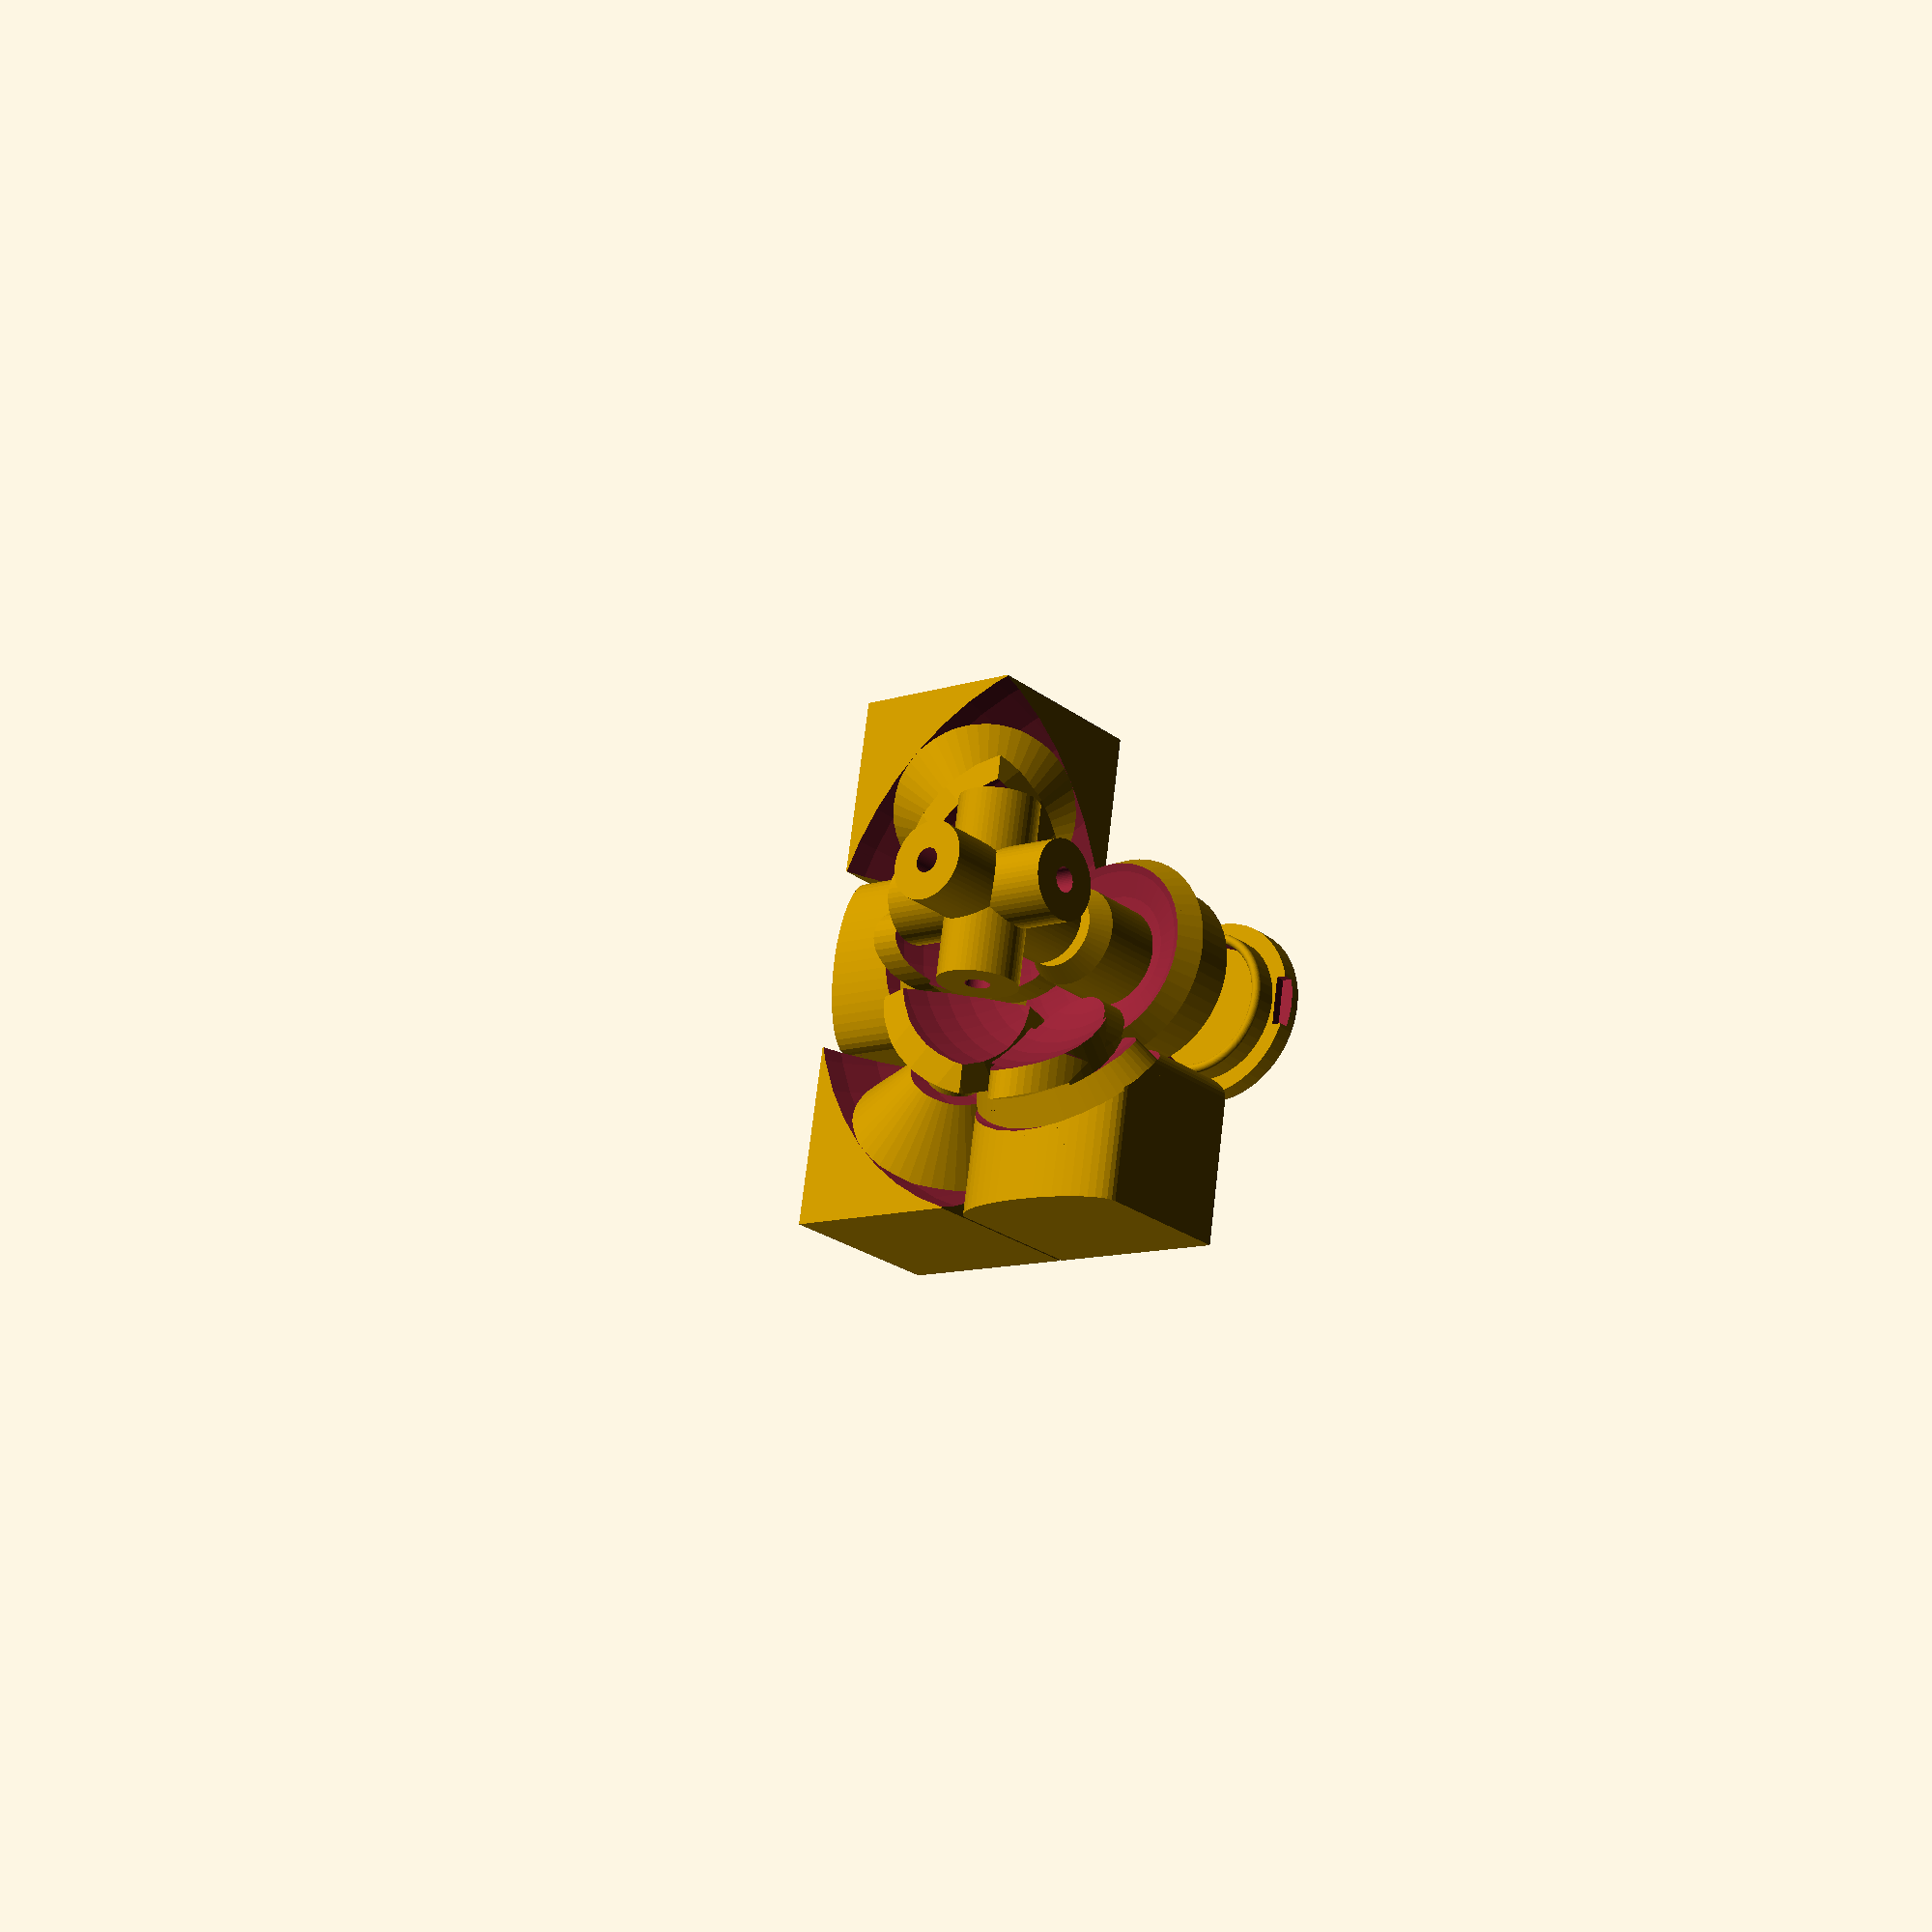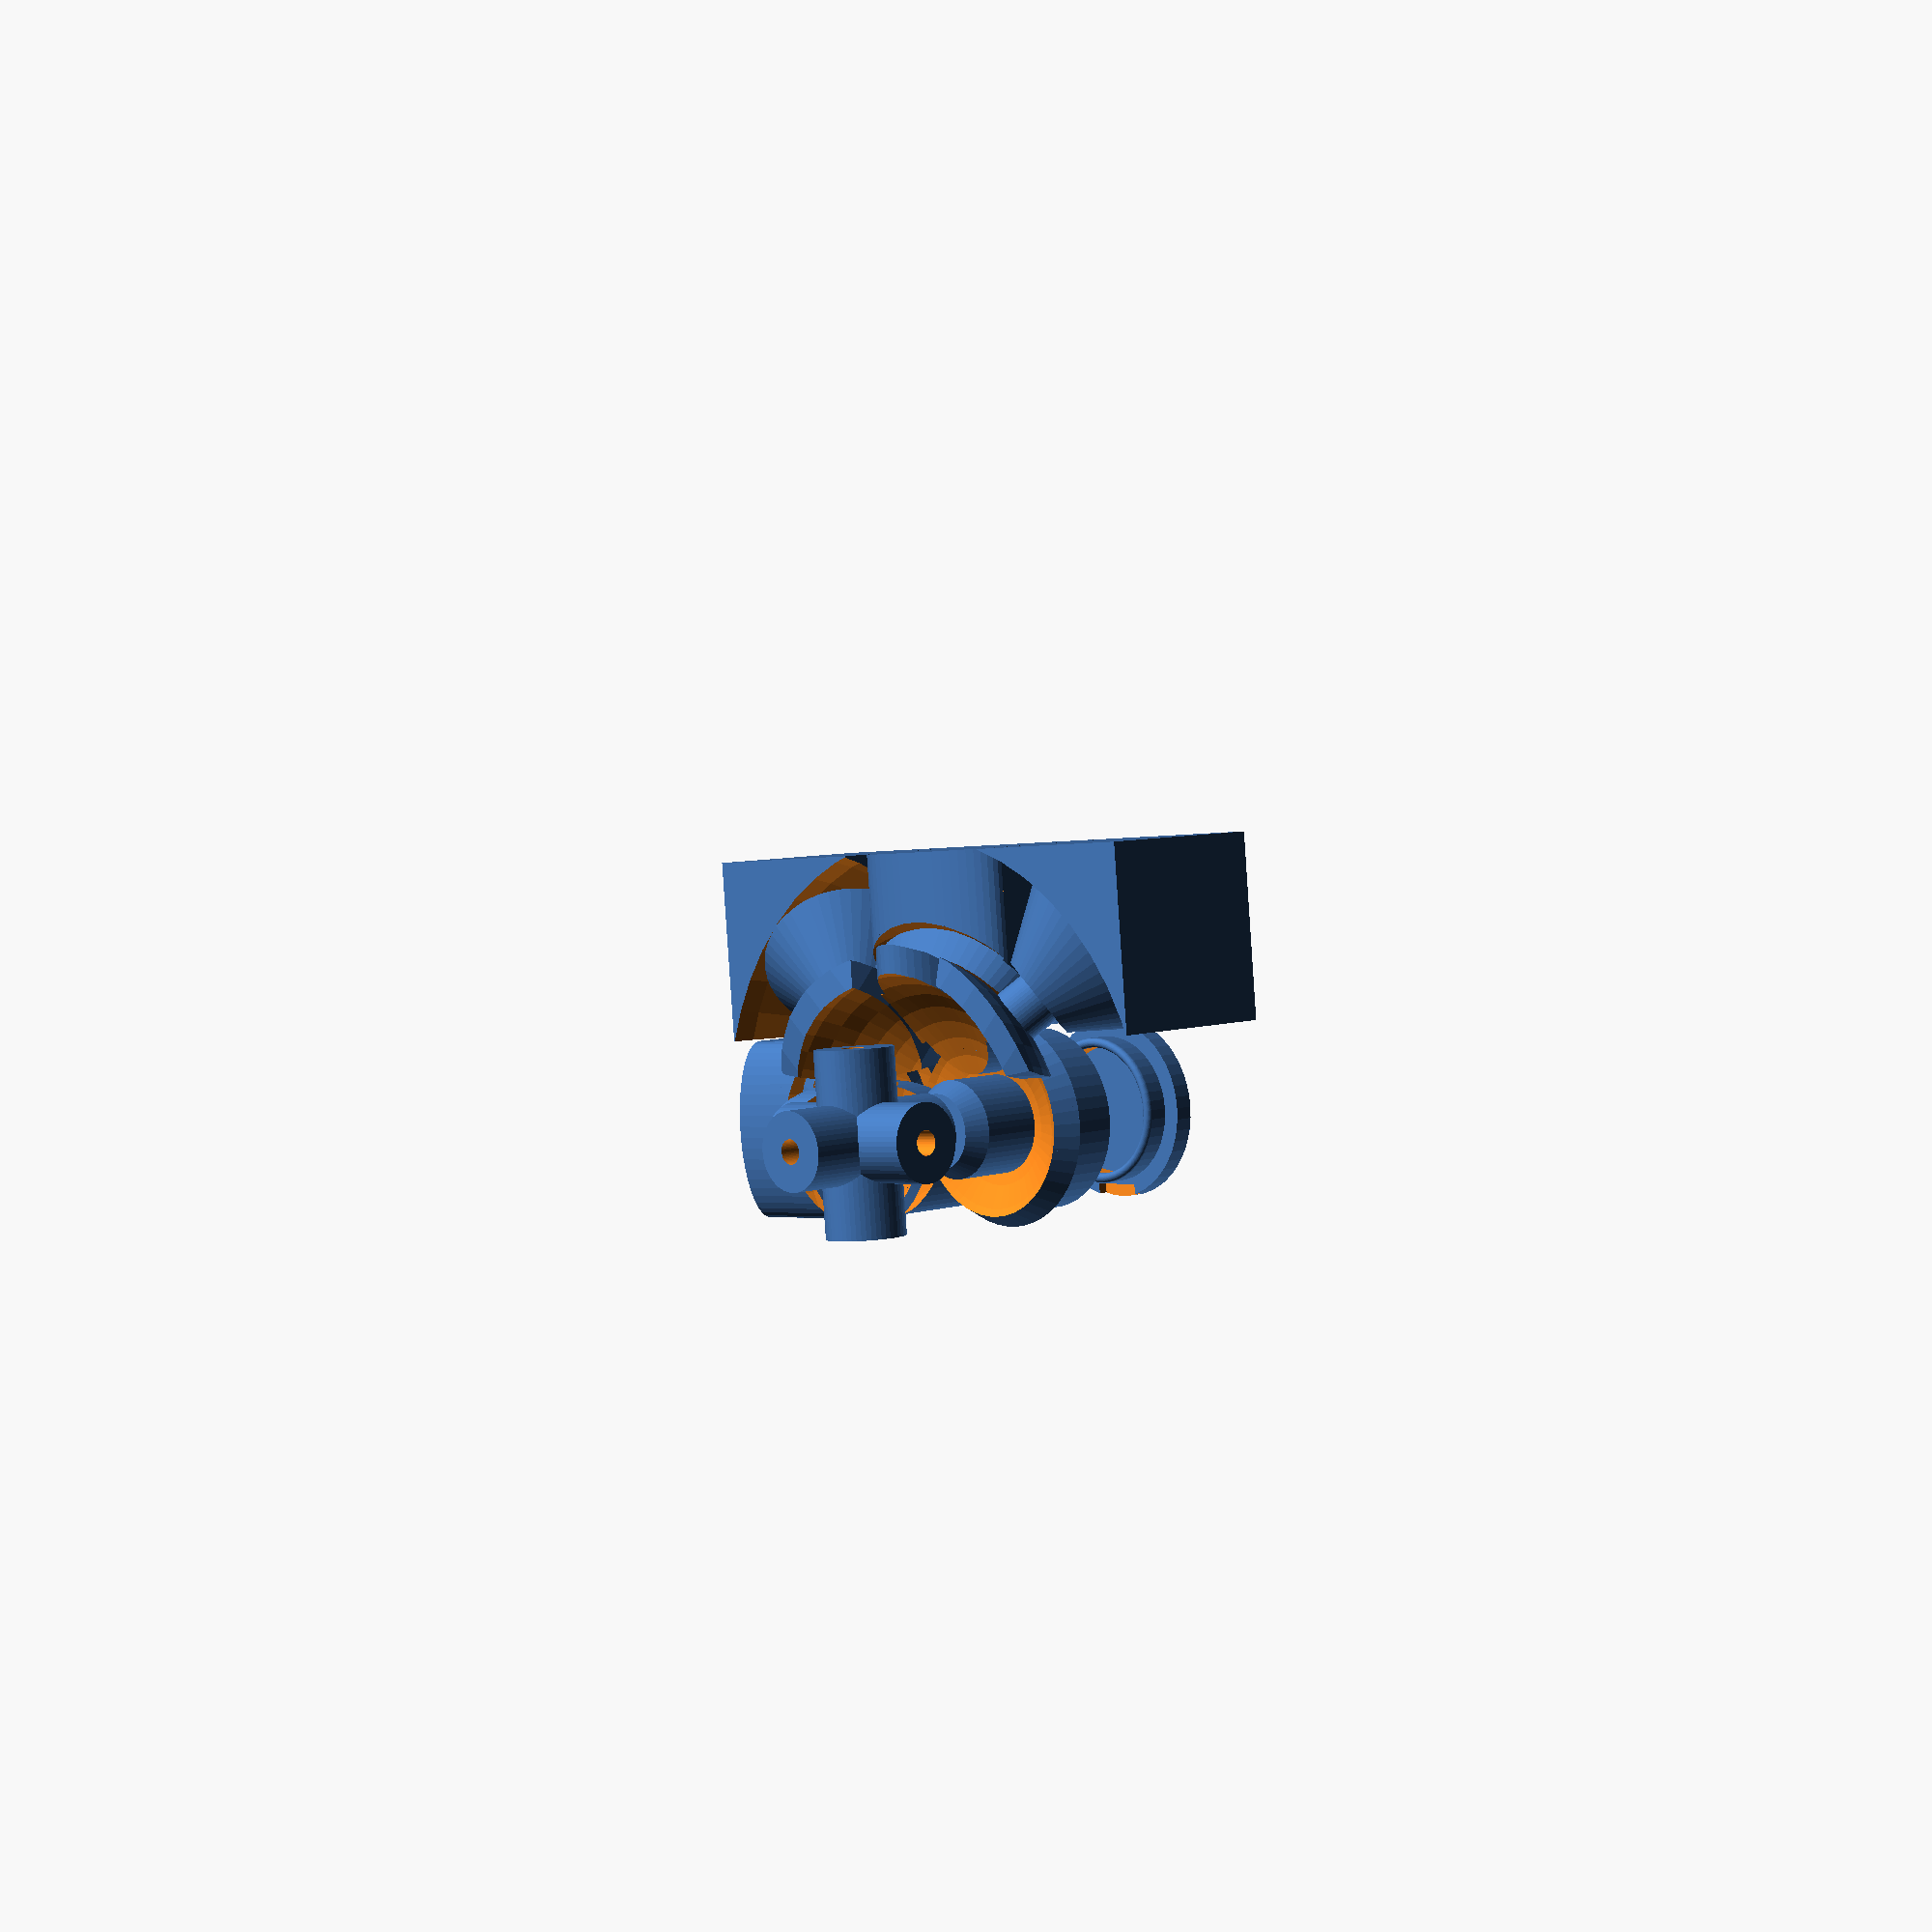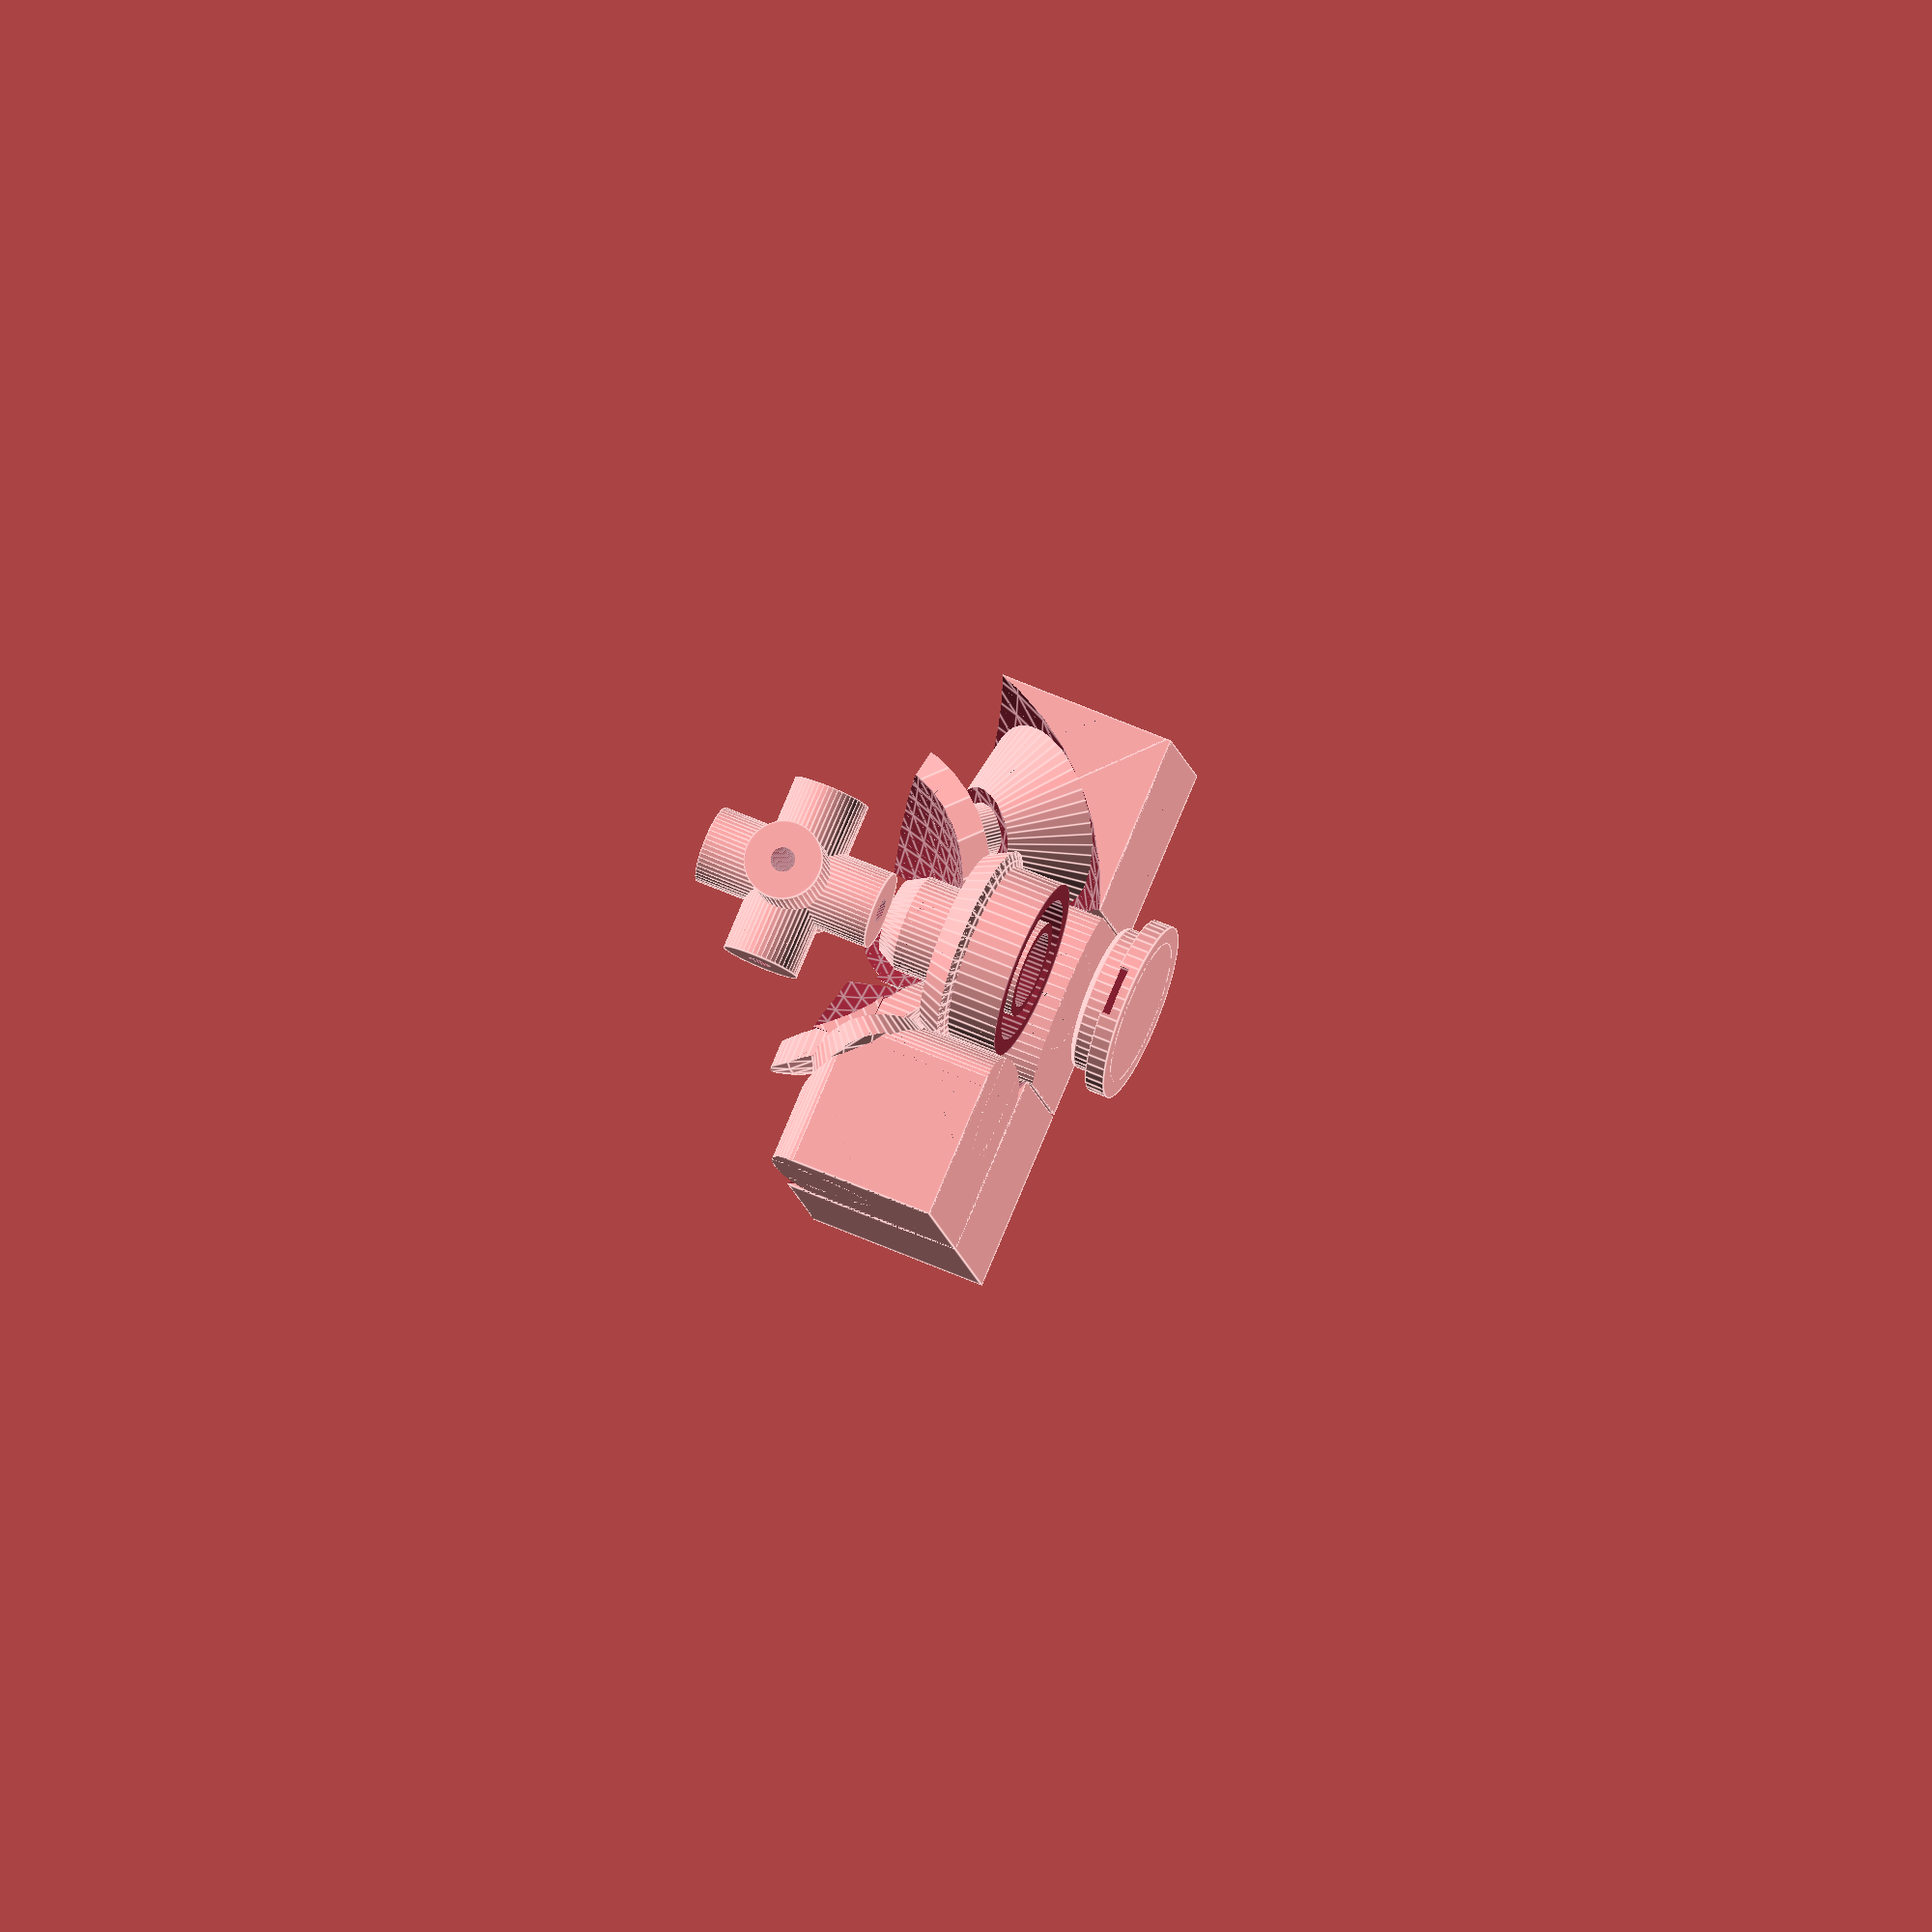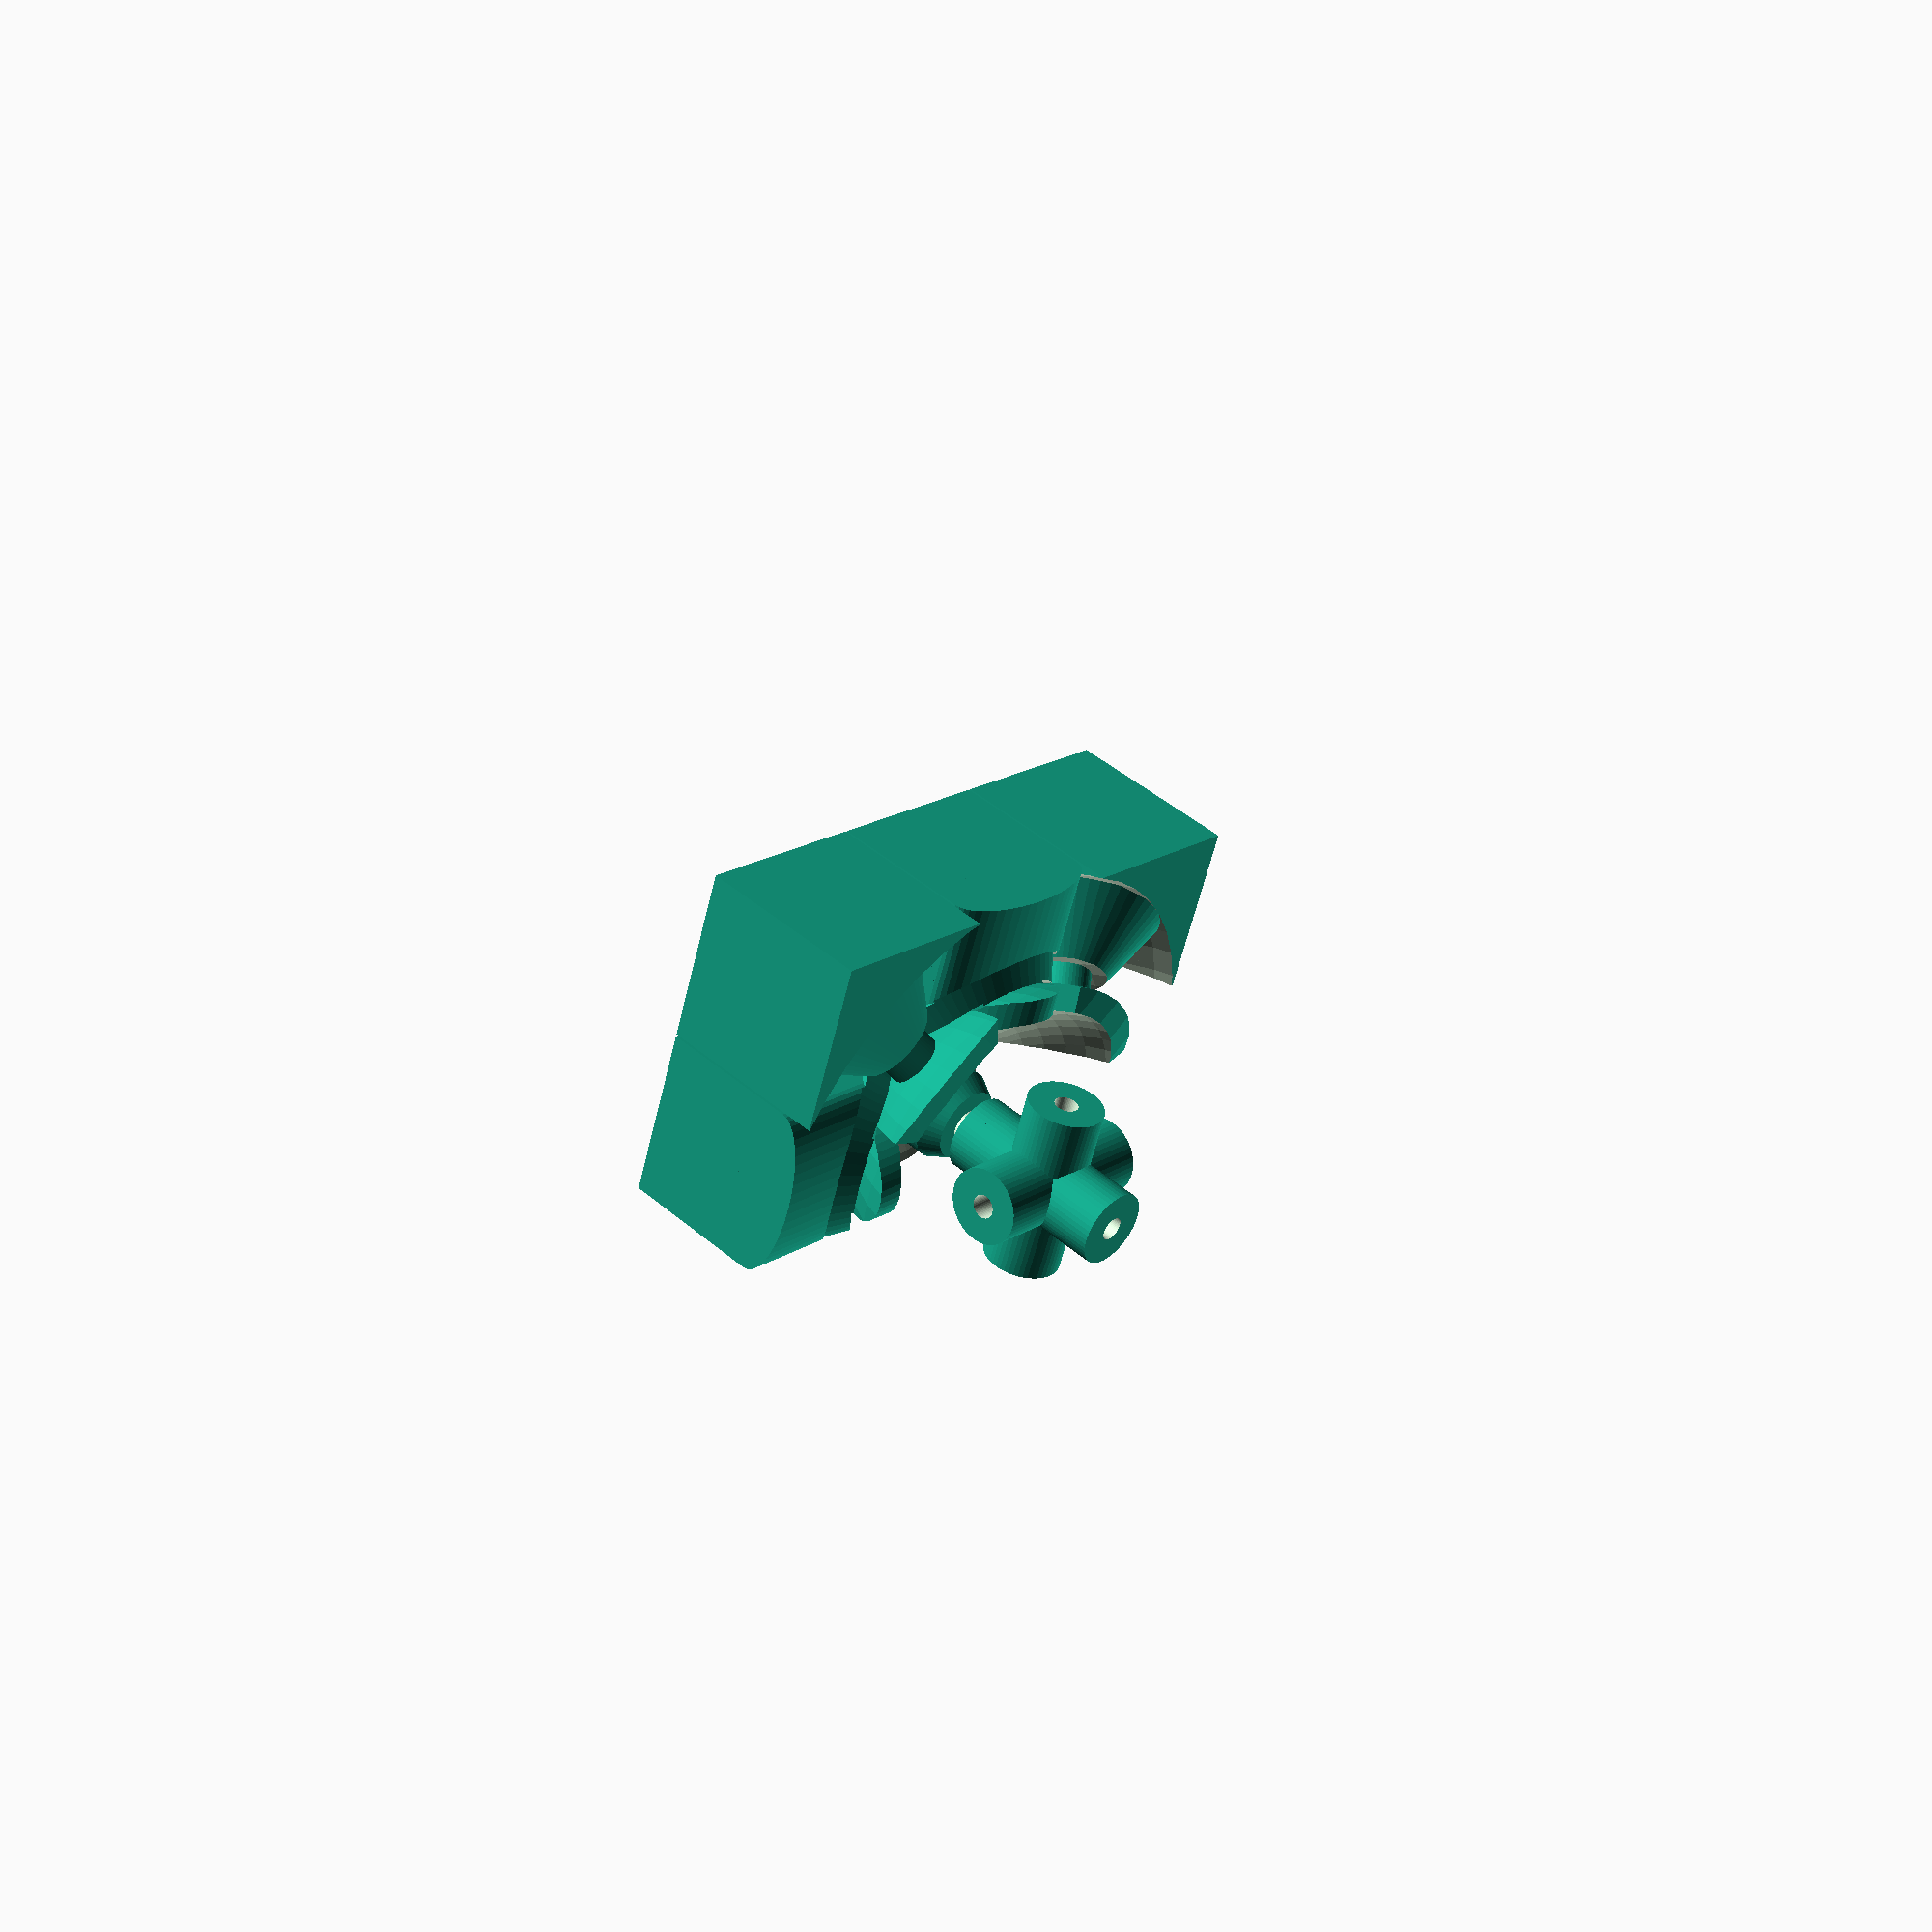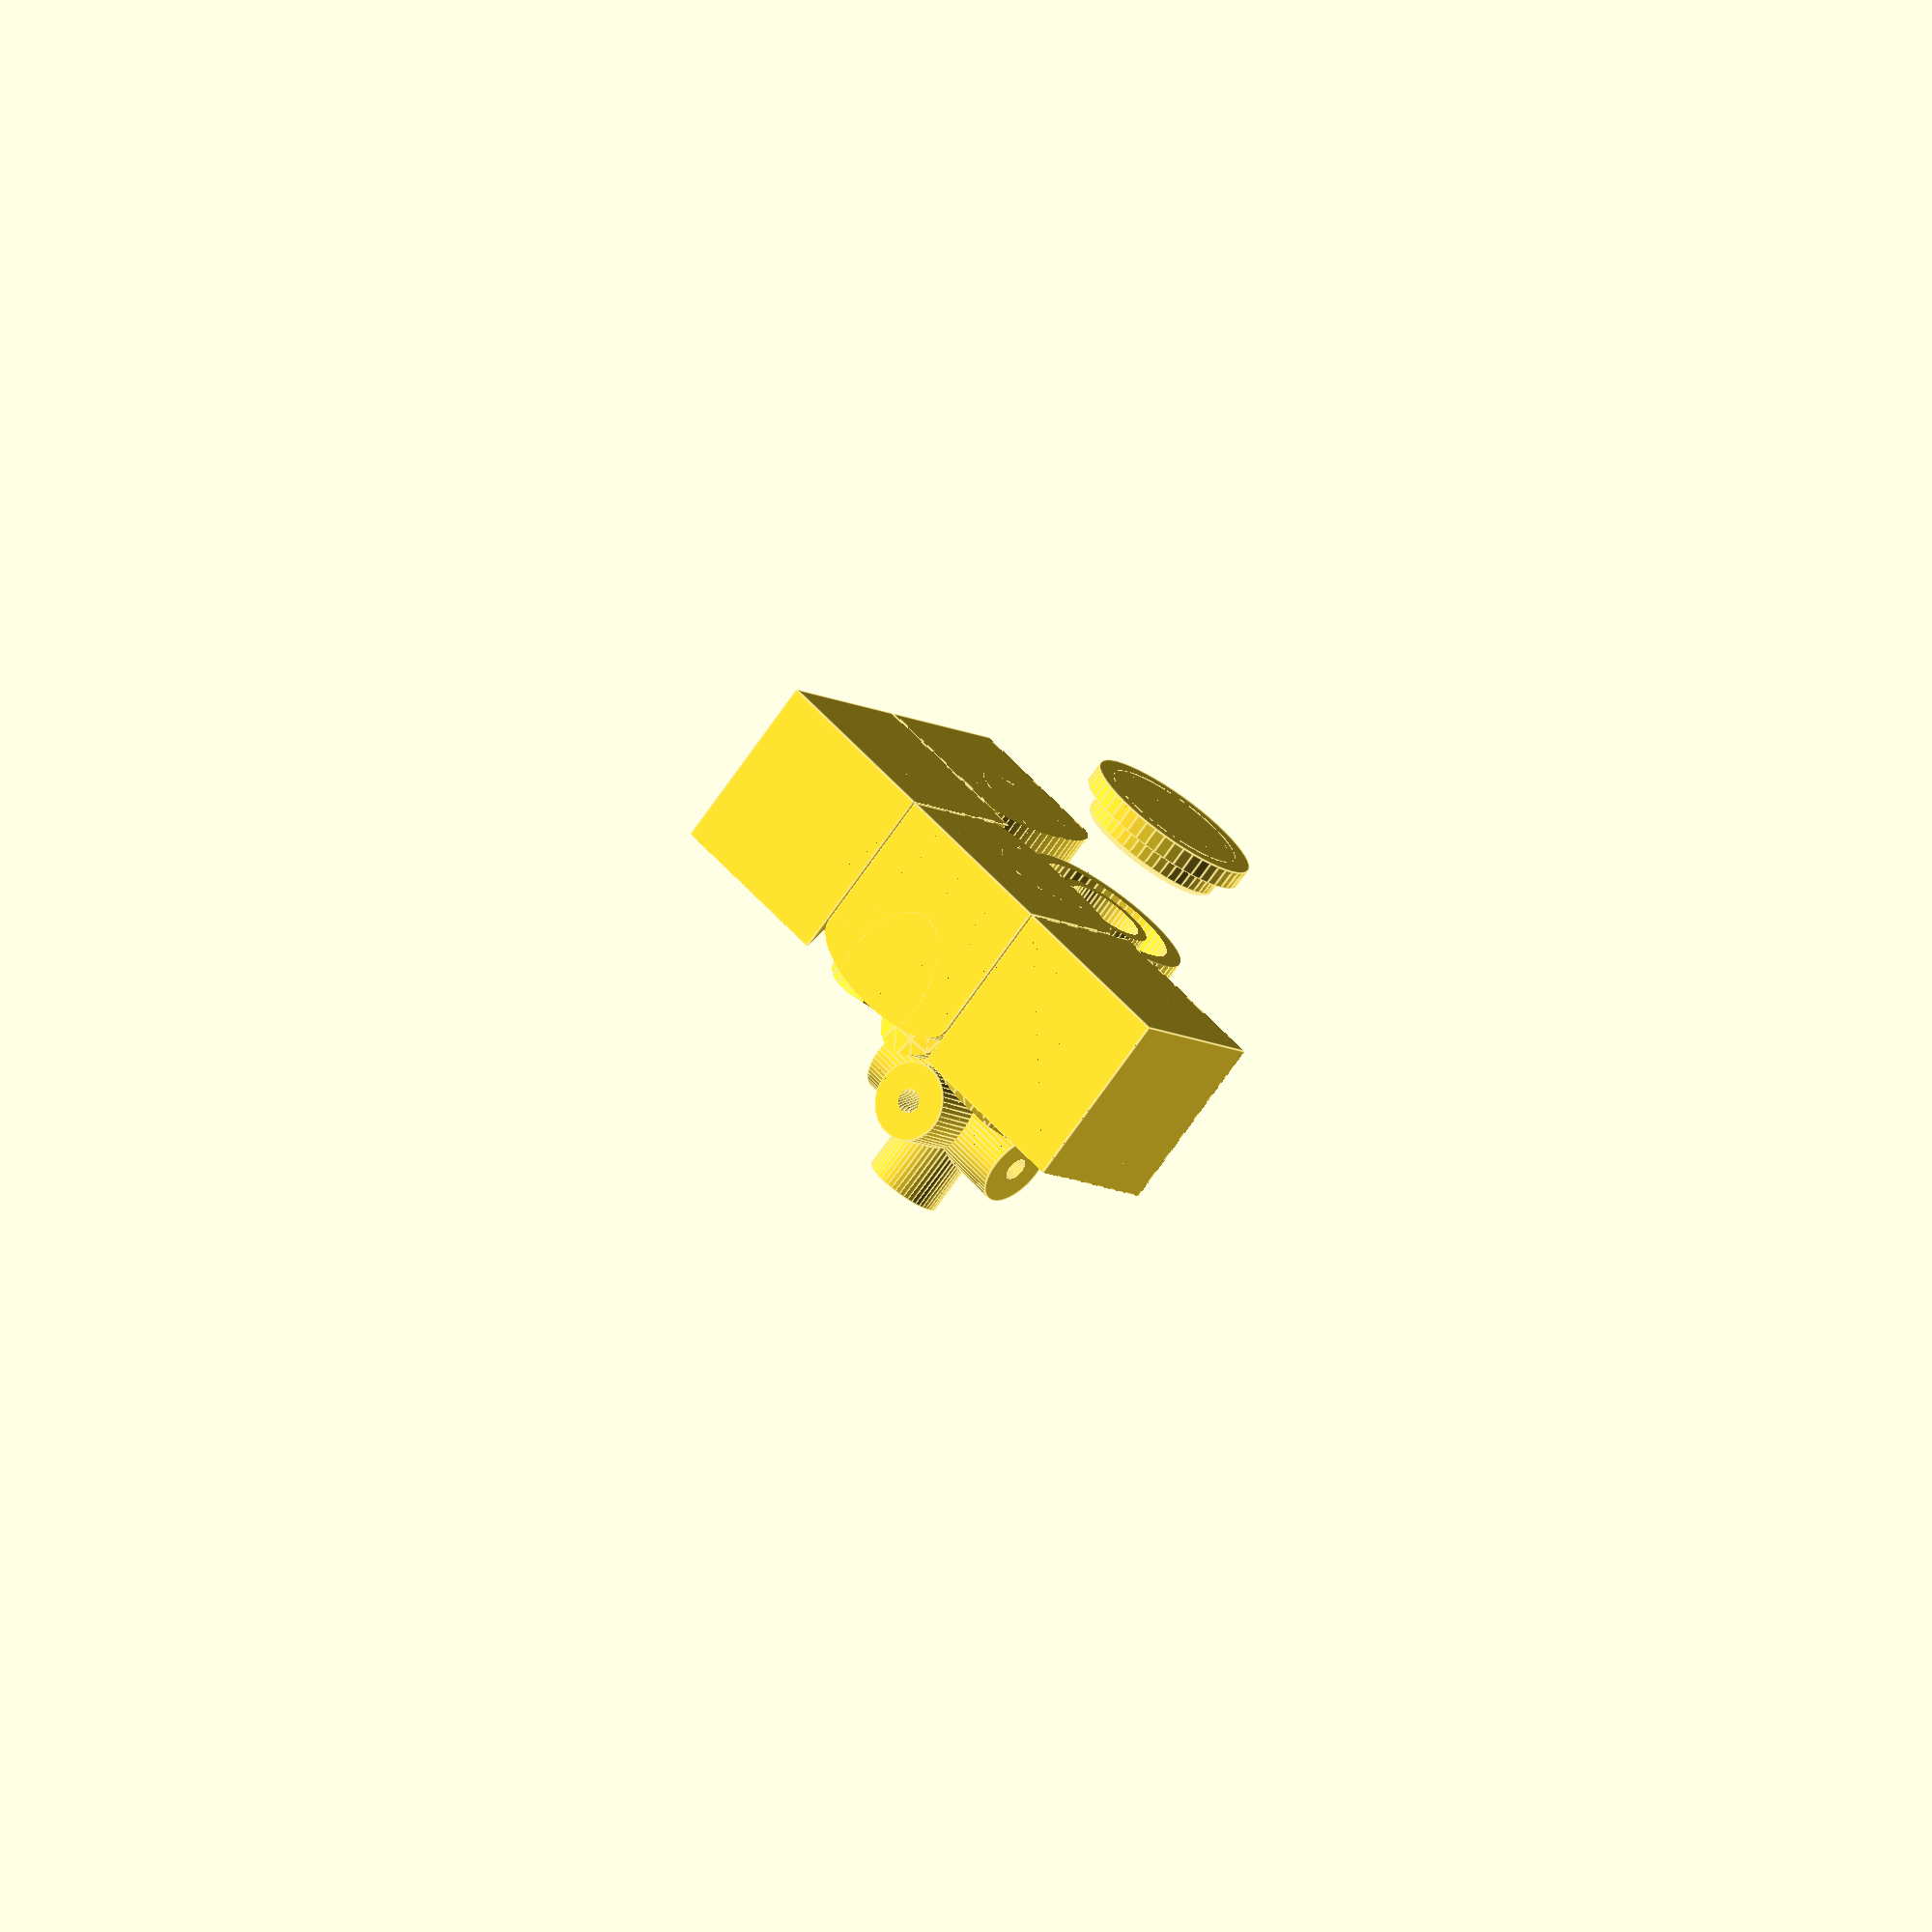
<openscad>
// Global Constants
$fn=50;

small_number=0.000;

side_len = 56;
tolerance = 0.25;
layer_outer_radius=23;
layer_width = 3;
center_ring_diam = 29.2;

// Helper Contants
center = [side_len / 2, side_len / 2, side_len / 2];

// Helper Functions
// None here yet

// Helper Modules
module layer_hollow_sphere(layer) {
    difference() {
        translate(center)
        sphere(r = layer_outer_radius - (layer - 1) * layer_width - tolerance/2);
        translate(center)
        sphere(r = layer_outer_radius - layer * layer_width + tolerance/2);
    }
}
module oval(w,h, height, center = false) {
    scale([1, h/w, 1]) 
    cylinder(h=height, r=w, center=center);
}
module oval_cone(w,h, height, center = false) {
    scale([1, h/w, 1]) 
    cylinder(h=height, r1=w, r2=0, center=center);
}
module rotate_about_pt(rot, pt) {
    translate(pt)
        rotate(rot)
            translate(-pt)
                children();   
}


core_diameter = side_len/3;
core_width = 8;
hole_diam = 2.5;
module Core() {
    translate(center) {
        difference() {
            union() {
                cylinder(core_diameter, d=core_width, center=true);
                rotate([0, 90, 0])
                cylinder(core_diameter, d=core_width, center=true);
                rotate([90, 0, 0])
                cylinder(core_diameter, d=core_width, center=true);
            }
            union() {
                cylinder(core_diameter+1, d=hole_diam, center=true);
                rotate([0, 90, 0])
                cylinder(core_diameter+1, d=hole_diam, center=true);
                rotate([90, 0, 0])
                cylinder(core_diameter+1, d=hole_diam, center=true);
            }
        }
    }
}
screw_head_diam = 8;
screw_head_len = 4;
screw_spring_diam = 5.5;
screw_spring_len = 4;
screw_shaft_diam = 3.5;
shaft_len = side_len/3 - 1.5;
shaft_diam = 10;

cap_height = 2;
cap_lip_height = 2.5;
cap_lip_diam = 15;
cap_lip_width = 1;
cap_lip_tol = 0;
cap_top_tol = 0.5;
cap_cutout_width = 5;
cap_cutout_height = 1;
cap_cutout_depth = 1.5;

module CenterCap() {
    translate([side_len/2, side_len/2, 0])
    
    union() {
        difference() {
            cylinder(cap_height, d=side_len/3-tolerance);
            
            translate([-cap_cutout_width/2, side_len/6-cap_cutout_depth, cap_height-cap_cutout_height])
            cube([cap_cutout_width, side_len, cap_cutout_height+1]);
        }
        
        difference() {
            cylinder(cap_height+cap_lip_height-cap_lip_width/2, d=cap_lip_diam);
            cylinder(cap_height+cap_lip_height+1, d=cap_lip_diam-cap_lip_width*2);
        }
        
        translate([0,0,cap_height+cap_lip_height-cap_lip_width/2])
        rotate_extrude(convexity=10)
        translate([cap_lip_diam/2-cap_lip_width/2, 0, 0])
        circle(cap_lip_width/2);
        
    }
}

module CenterPiece() {
    difference() {
        union() {
            intersection() {
                layer_hollow_sphere(1);
                translate([side_len/2, side_len/2, 0])
                cylinder(side_len/2, d1=center_ring_diam, d2=0);
            }
            difference() {
                translate([side_len/2, side_len/2, 0])
                cylinder(side_len/2, d =side_len/3-tolerance);
                
                translate(center)
                sphere(layer_outer_radius - tolerance/2);
            }
            translate([side_len/2, side_len/2, 0])
            cylinder(shaft_len, d=shaft_diam);
        }
        
        //Make hole through center
        translate([side_len/2, side_len/2, cap_height-1])
        union() {
            cylinder(screw_head_len+1, d=screw_head_diam);
            cylinder(screw_head_len+screw_spring_len+1, d=screw_spring_diam);
            cylinder(side_len+1, d=screw_shaft_diam);
        }
                
        // Chamfer the top edge
        difference() {
            translate([0, 0, shaft_len+tolerance-shaft_diam/4])
            cube(side_len);
            
            translate([side_len/2, side_len/2, shaft_len+tolerance/2-shaft_diam/4])
            cylinder(shaft_diam/4, d1=shaft_diam+tolerance, d2=shaft_diam*3/4);
        }
        
        // make room for the cap
        translate([side_len/2, side_len/2, -1])
        cylinder(cap_height+1, d=side_len/3);
        
        translate([side_len/2, side_len/2, 0])
        difference() {
            cylinder(cap_height+cap_lip_height+cap_top_tol+cap_lip_tol, d=cap_lip_diam+cap_lip_tol*2);
            cylinder(side_len, d=screw_head_diam+2);
        }
    } 
}

edge_curve_height=3.5;

module EdgePiece() {
    module L1WeirdOval() {
        square_cross_axis_len = sqrt(2*side_len^2);
        oval_x = center_ring_diam*0.53; // TODO: this is not correct
        oval_y = sqrt(2*((side_len-center_ring_diam)/2)^2)/2;
        yz_move_len = oval_y;
        yz_move_part = sqrt(yz_move_len^2/2);
        oval_len = square_cross_axis_len/2 - yz_move_len;
        
        translate([side_len/2, yz_move_part, yz_move_part])
        rotate([-45, 0, 0])
        oval_cone(oval_x, oval_y-tolerance, oval_len-tolerance*2.5);
    }
    
    module OuterCube(inner_tol) {
        difference() {
            translate([side_len/3+tolerance/2, 0, 0])
            cube([side_len/3-tolerance, side_len/3-tolerance/2, side_len/3-tolerance/2]);
            
            translate(center)
            sphere(layer_outer_radius+inner_tol);
        }
    }
    
    module InnerOval() {
        oval_x = shaft_diam/2;
        oval_y = 12;
        
        translate([side_len/2, 0, 0])
        rotate([-45, 0, 0])
        oval(oval_x, oval_y, side_len/2);
    }
    
    module RoundCutawayPart() {
        translate([side_len/2,-1,side_len/3-tolerance/2-edge_curve_height])
        difference() {
            translate([-side_len/2,0,0])
            cube(side_len);
            
            rotate([-90,0,0])
            oval(side_len/6-tolerance/2+small_number, edge_curve_height+small_number, side_len);
        }
    }
    
    module RoundCutaway() {
        difference() {
            union() {
                children();
            }
            
            RoundCutawayPart();
            
            mirror([0,-1,1])
            RoundCutawayPart();
        }
    }
    
    union() {
        intersection() {
            L1WeirdOval();
            layer_hollow_sphere(1);
        }
        
        RoundCutaway() {
            OuterCube(tolerance/2);
            
            intersection() {
                L1WeirdOval();
                OuterCube(-tolerance/2);
            }
        }
        
        difference() {
            intersection() {
                InnerOval();
                layer_hollow_sphere(2);
            }
                        
            sub_oval_len = 15;
            
            difference() {
                translate([0, side_len/2-sub_oval_len/2-shaft_diam/2-tolerance, 0])
                cube([side_len, side_len, side_len/4]);
                
                translate([side_len/2, side_len/2-sub_oval_len/2-shaft_diam/2-tolerance, 0])
                oval(shaft_diam/2, sub_oval_len/2, side_len);
            }
            
            difference() {
                translate([0, 0, side_len/2-sub_oval_len/2-shaft_diam/2-tolerance])
                cube([side_len, side_len/4, side_len]);
                
                translate([side_len/2, 0, side_len/2-sub_oval_len/2-shaft_diam/2-tolerance])
                rotate([-90, 0, 0])
                oval(shaft_diam/2, sub_oval_len/2, side_len);
            }
        }
        
        difference() {
            intersection() {
                L1WeirdOval();
                InnerOval();
            }
            
            translate(center)
            sphere(layer_outer_radius-layer_width-tolerance/2);
        }
    }
}

outer_sphere_radius = sqrt((side_len/2)^2+2*(side_len/6+tolerance/2)^2);

module CornerPiece() {
    stem_width = 5.6;
    
    union() {
        difference() {
            cube([side_len/3-tolerance/2,side_len/3-tolerance/2,side_len/3-tolerance/2]);
            
            translate(center)
            sphere(layer_outer_radius+tolerance/2);
            
            translate(center)
sphere(outer_sphere_radius);
        }
        
        difference() {
            translate([side_len/6, side_len/6, side_len/6])
            rotate([-atan(sqrt(2)), 0, -45])
            cylinder(side_len/2, d=stem_width);
            
            translate(center)
            sphere(layer_outer_radius-layer_width*2+tolerance/2);
        }
        
        intersection() {
            difference() {
                layer_hollow_sphere(2);
                
                translate([side_len/2-shaft_diam/2-tolerance, 0, 0])
                cube(side_len);
                
                translate([0, side_len/2-shaft_diam/2-tolerance, 0])
                cube(side_len);
                
                translate([0, 0, side_len/2-shaft_diam/2-tolerance])
                cube(side_len);
            }
                
            radius = 30;

            translate([side_len/2-tolerance-shaft_diam/2-radius,0,0+small_number])
            rotate([-45,0,0])
            cylinder(side_len, r=radius);
            
            translate([0,0,side_len/2-tolerance-shaft_diam/2-radius+small_number])
            rotate([-90,0,-45])
            cylinder(side_len, r=radius);
            
            translate([0,side_len/2-tolerance-shaft_diam/2-radius+small_number,0])
            rotate([0,45,0])
            cylinder(side_len, r=radius);
        }
        
        // Center pointing cone thing
        difference() {
            c=cos(90-atan(sqrt(2)))*sqrt(((side_len/3-tolerance/2)^2)/2);
            rotate([-atan(sqrt(2)), 0, -45])
            translate([0,0,c])
            cylinder((sqrt(3)*(side_len/3-tolerance/2))-c, r1=sqrt(2*((side_len/3-tolerance/2)^2))*(sqrt(3)/3), r2=0);
            
            difference() {
                cube(side_len, center=true);
                cube(side_len);
            }
            
            translate(center)
            sphere(layer_outer_radius+tolerance/2);
        }
        
    }
}

module FullCube() {
    
    union() {
        CenterPiece();
        CenterCap();
        
        CornerPiece();
        rotate_about_pt([0,0,90], center)
        CornerPiece();
        rotate_about_pt([0,0,180], center)
        CornerPiece();
        rotate_about_pt([0,0,-90], center)
        CornerPiece();
        EdgePiece();
        rotate_about_pt([0,0,90], center)
        EdgePiece();
        rotate_about_pt([0,0,180], center)
        EdgePiece();
        rotate_about_pt([0,0,-90], center)
        EdgePiece();
    }
    
    translate([0,0,30])
    union() {
        Core();
    
        rotate_about_pt([90,0,0], center) {
            CenterPiece();
            CenterCap();
        }
        rotate_about_pt([-90,0,0], center) {
            CenterPiece();
            CenterCap();
        }
        rotate_about_pt([0,90,0], center) {
            CenterPiece();
            CenterCap();
        }
        rotate_about_pt([0,-90,0], center) {
            CenterPiece();
            CenterCap();
        }
        
        rotate_about_pt([0,90,0], center)
        EdgePiece();
        rotate_about_pt([0,90,90], center)
        EdgePiece();
        rotate_about_pt([0,90,180], center)
        EdgePiece();
        rotate_about_pt([0,90,-90], center)
        EdgePiece();
    }
    
    translate([0,0,60])
    rotate_about_pt([0,0,40], center)
    union() {
        rotate_about_pt([180,0,0],center) {
            CenterPiece();
            
            translate([0,0,-20])
            CenterCap();
        }
        
        rotate_about_pt([-90,0,0], center)
        EdgePiece();
        rotate_about_pt([-90,0,90], center)
        EdgePiece();
        rotate_about_pt([-90,0,180], center)
        EdgePiece();
        rotate_about_pt([-90,0,-90], center)
        EdgePiece();
        
        rotate_about_pt([-90,0,0], center)
        CornerPiece();
        rotate_about_pt([-90,0,90], center)
        CornerPiece();
        rotate_about_pt([-90,0,180], center)
        CornerPiece();
        rotate_about_pt([-90,0,-90], center)
        CornerPiece();
    }
}

module SomeCube() {
    Core();

    CenterPiece();

    translate([0,0,-10])
    CenterCap();

    EdgePiece();

    rotate_about_pt([0, 0, 90], center)
    EdgePiece();

//    rotate_about_pt([45, 0, 0], center)
    CornerPiece();

    rotate_about_pt([0,0,90], center)
    CornerPiece();
}

//FullCube();
SomeCube();

//CornerPiece();
</openscad>
<views>
elev=24.3 azim=98.7 roll=39.2 proj=p view=wireframe
elev=174.1 azim=354.6 roll=134.9 proj=p view=wireframe
elev=299.8 azim=20.2 roll=114.3 proj=o view=edges
elev=134.5 azim=19.6 roll=225.9 proj=p view=wireframe
elev=253.4 azim=140.6 roll=35.1 proj=o view=edges
</views>
